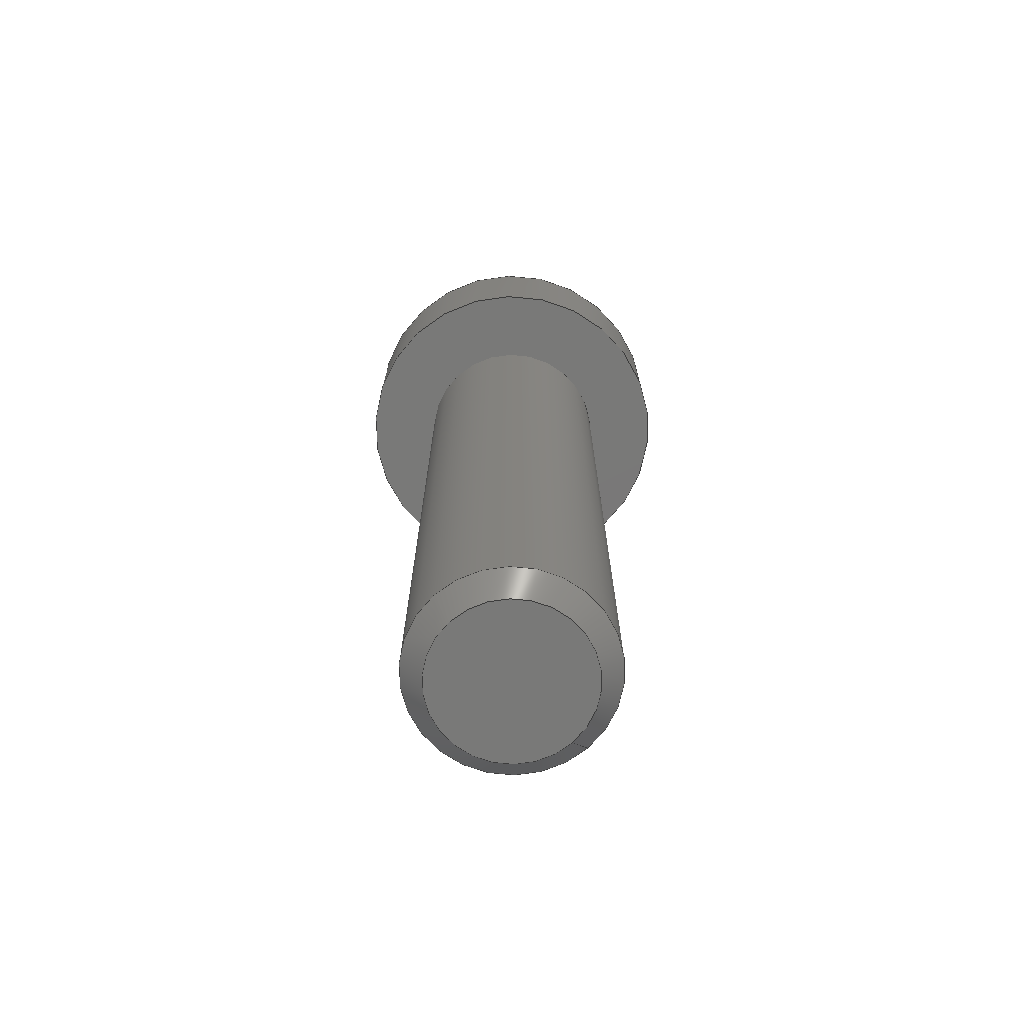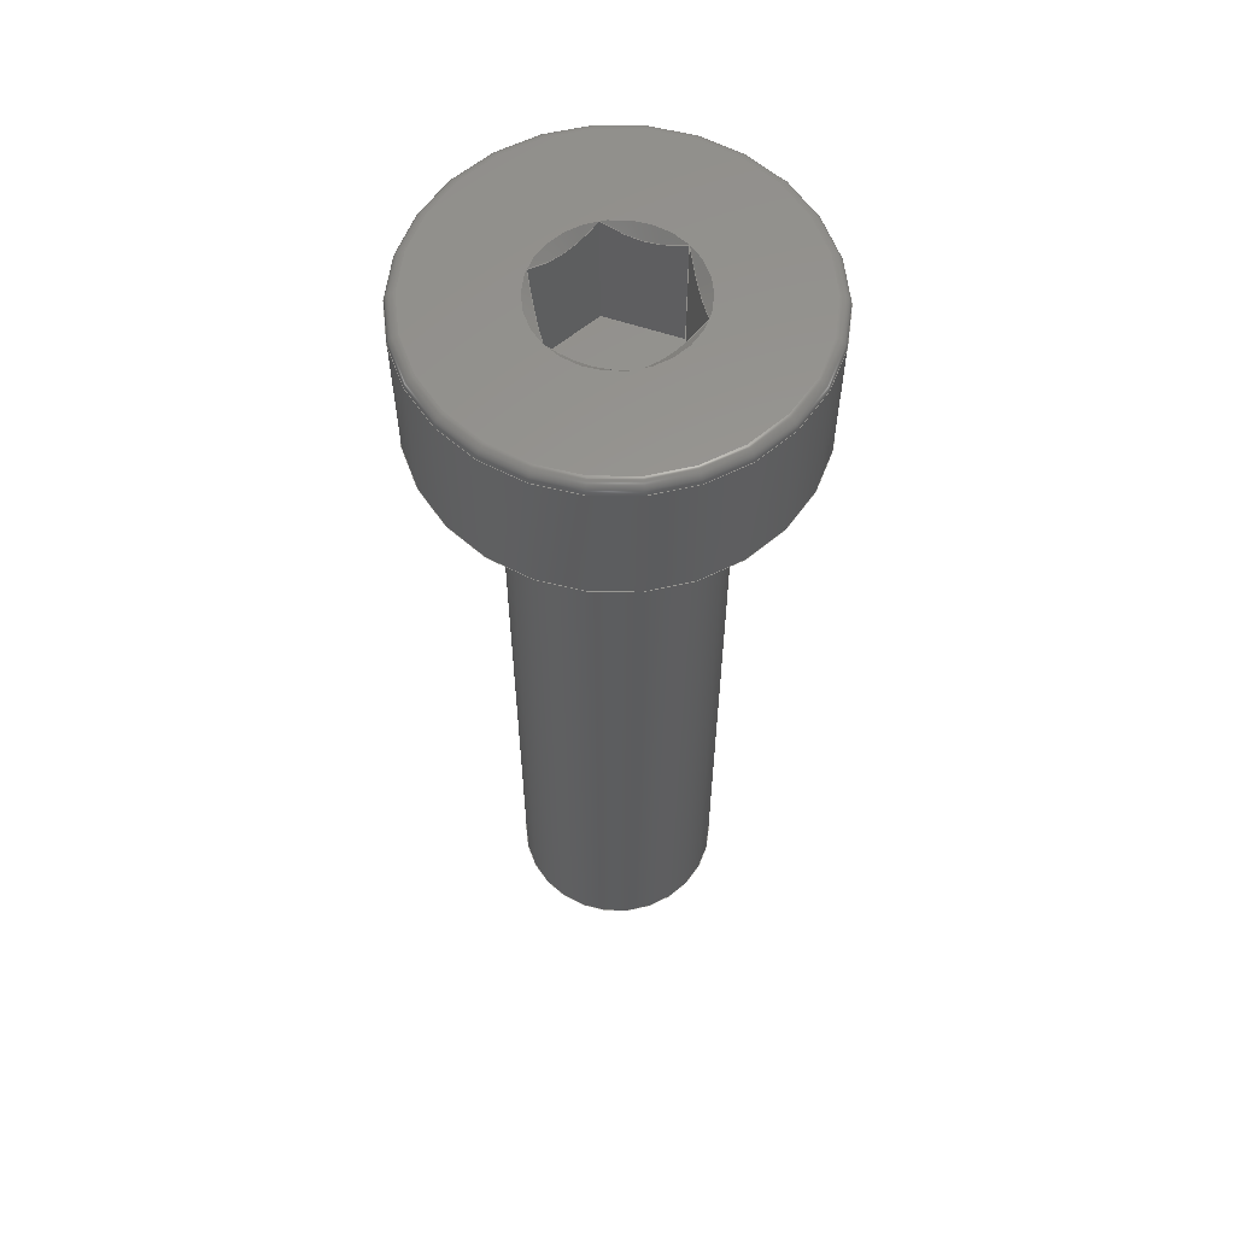
<metadata>
{"format":"step","ext":"step","renderer":"f3d","projection":"perspective","resolution":1024,"background":"white","views":[{"elev":-71.5,"azim":42.9,"up":"+Z"},{"elev":59.2,"azim":49.0,"up":"+Z"}]}
</metadata>
<code>
ISO-10303-21;
DATA;
#1=MECHANICAL_DESIGN_GEOMETRIC_PRESENTATION_REPRESENTATION('',(#7),#371);
#2=DIMENSIONAL_EXPONENTS(0,0,0,0,0,0,0);
#3=(
CONVERSION_BASED_UNIT('degree',#4)
NAMED_UNIT(#2)
PLANE_ANGLE_UNIT()
);
#4=PLANE_ANGLE_MEASURE_WITH_UNIT(PLANE_ANGLE_MEASURE(0.01745),#374);
#5=SHAPE_REPRESENTATION_RELATIONSHIP('SRR','None',#377,#6);
#6=ADVANCED_BREP_SHAPE_REPRESENTATION($,(#8),#370);
#7=STYLED_ITEM('',(#387),#8);
#8=MANIFOLD_SOLID_BREP('1',#214);
#9=LINE('',#342,#21);
#10=LINE('',#344,#22);
#11=LINE('',#345,#23);
#12=LINE('',#348,#24);
#13=LINE('',#349,#25);
#14=LINE('',#352,#26);
#15=LINE('',#353,#27);
#16=LINE('',#356,#28);
#17=LINE('',#357,#29);
#18=LINE('',#360,#30);
#19=LINE('',#361,#31);
#20=LINE('',#363,#32);
#21=VECTOR('',#266,2.293);
#22=VECTOR('',#267,1.443);
#23=VECTOR('',#268,2.293);
#24=VECTOR('',#271,1.443);
#25=VECTOR('',#272,2.293);
#26=VECTOR('',#275,1.443);
#27=VECTOR('',#276,2.293);
#28=VECTOR('',#279,1.443);
#29=VECTOR('',#280,2.293);
#30=VECTOR('',#283,2.293);
#31=VECTOR('',#284,1.443);
#32=VECTOR('',#287,1.443);
#33=PLANE('',#228);
#34=PLANE('',#229);
#35=PLANE('',#230);
#36=PLANE('',#231);
#37=PLANE('',#232);
#38=PLANE('',#233);
#39=PLANE('',#234);
#40=PLANE('',#235);
#41=PLANE('',#236);
#42=PLANE('',#237);
#43=CYLINDRICAL_SURFACE('',#221,3.5);
#44=CYLINDRICAL_SURFACE('',#223,2);
#45=TOROIDAL_SURFACE('',#218,3.3,0.2);
#46=FACE_BOUND('',#75,.T.);
#47=FACE_BOUND('',#77,.T.);
#48=FACE_BOUND('',#79,.T.);
#49=FACE_BOUND('',#81,.T.);
#50=FACE_BOUND('',#83,.T.);
#51=FACE_BOUND('',#93,.T.);
#52=FACE_BOUND('',#95,.T.);
#53=(
BOUNDED_CURVE()
B_SPLINE_CURVE(2,(#302,#303,#304),.UNSPECIFIED.,.F.,.F.)
B_SPLINE_CURVE_WITH_KNOTS((3,3),(0.0118,1.511),
 .UNSPECIFIED.)
CURVE()
GEOMETRIC_REPRESENTATION_ITEM()
RATIONAL_B_SPLINE_CURVE((1.002,1.158,1.002))
REPRESENTATION_ITEM('')
);
#54=(
BOUNDED_CURVE()
B_SPLINE_CURVE(2,(#306,#307,#308),.UNSPECIFIED.,.F.,.F.)
B_SPLINE_CURVE_WITH_KNOTS((3,3),(0.0118,1.511),
 .UNSPECIFIED.)
CURVE()
GEOMETRIC_REPRESENTATION_ITEM()
RATIONAL_B_SPLINE_CURVE((1.002,1.158,1.002))
REPRESENTATION_ITEM('')
);
#55=(
BOUNDED_CURVE()
B_SPLINE_CURVE(2,(#310,#311,#312),.UNSPECIFIED.,.F.,.F.)
B_SPLINE_CURVE_WITH_KNOTS((3,3),(0.0118,1.511),
 .UNSPECIFIED.)
CURVE()
GEOMETRIC_REPRESENTATION_ITEM()
RATIONAL_B_SPLINE_CURVE((1.002,1.158,1.002))
REPRESENTATION_ITEM('')
);
#56=(
BOUNDED_CURVE()
B_SPLINE_CURVE(2,(#314,#315,#316),.UNSPECIFIED.,.F.,.F.)
B_SPLINE_CURVE_WITH_KNOTS((3,3),(0.0118,1.511),
 .UNSPECIFIED.)
CURVE()
GEOMETRIC_REPRESENTATION_ITEM()
RATIONAL_B_SPLINE_CURVE((1.002,1.158,1.002))
REPRESENTATION_ITEM('')
);
#57=(
BOUNDED_CURVE()
B_SPLINE_CURVE(2,(#318,#319,#320),.UNSPECIFIED.,.F.,.F.)
B_SPLINE_CURVE_WITH_KNOTS((3,3),(0.0118,1.511),
 .UNSPECIFIED.)
CURVE()
GEOMETRIC_REPRESENTATION_ITEM()
RATIONAL_B_SPLINE_CURVE((1.002,1.158,1.002))
REPRESENTATION_ITEM('')
);
#58=(
BOUNDED_CURVE()
B_SPLINE_CURVE(2,(#321,#322,#323),.UNSPECIFIED.,.F.,.F.)
B_SPLINE_CURVE_WITH_KNOTS((3,3),(0.0118,1.511),
 .UNSPECIFIED.)
CURVE()
GEOMETRIC_REPRESENTATION_ITEM()
RATIONAL_B_SPLINE_CURVE((1.002,1.158,1.002))
REPRESENTATION_ITEM('')
);
#59=FACE_OUTER_BOUND('',#74,.T.);
#60=FACE_OUTER_BOUND('',#76,.T.);
#61=FACE_OUTER_BOUND('',#78,.T.);
#62=FACE_OUTER_BOUND('',#80,.T.);
#63=FACE_OUTER_BOUND('',#82,.T.);
#64=FACE_OUTER_BOUND('',#84,.T.);
#65=FACE_OUTER_BOUND('',#85,.T.);
#66=FACE_OUTER_BOUND('',#86,.T.);
#67=FACE_OUTER_BOUND('',#87,.T.);
#68=FACE_OUTER_BOUND('',#88,.T.);
#69=FACE_OUTER_BOUND('',#89,.T.);
#70=FACE_OUTER_BOUND('',#90,.T.);
#71=FACE_OUTER_BOUND('',#91,.T.);
#72=FACE_OUTER_BOUND('',#92,.T.);
#73=FACE_OUTER_BOUND('',#94,.T.);
#74=EDGE_LOOP('',(#147));
#75=EDGE_LOOP('',(#148,#149,#150,#151,#152,#153));
#76=EDGE_LOOP('',(#154));
#77=EDGE_LOOP('',(#155));
#78=EDGE_LOOP('',(#156));
#79=EDGE_LOOP('',(#157));
#80=EDGE_LOOP('',(#158));
#81=EDGE_LOOP('',(#159));
#82=EDGE_LOOP('',(#160));
#83=EDGE_LOOP('',(#161));
#84=EDGE_LOOP('',(#162,#163,#164,#165));
#85=EDGE_LOOP('',(#166,#167,#168,#169));
#86=EDGE_LOOP('',(#170,#171,#172,#173));
#87=EDGE_LOOP('',(#174,#175,#176,#177));
#88=EDGE_LOOP('',(#178,#179,#180,#181));
#89=EDGE_LOOP('',(#182,#183,#184,#185));
#90=EDGE_LOOP('',(#186,#187,#188,#189,#190,#191));
#91=EDGE_LOOP('',(#192));
#92=EDGE_LOOP('',(#193));
#93=EDGE_LOOP('',(#194));
#94=EDGE_LOOP('',(#195));
#95=EDGE_LOOP('',(#196));
#96=CIRCLE('',#217,1.45);
#97=CIRCLE('',#219,3.3);
#98=CIRCLE('',#220,3.5);
#99=CIRCLE('',#222,3.5);
#100=CIRCLE('',#224,2);
#101=CIRCLE('',#225,2);
#102=CIRCLE('',#227,1.571);
#103=VERTEX_POINT('',#298);
#104=VERTEX_POINT('',#300);
#105=VERTEX_POINT('',#301);
#106=VERTEX_POINT('',#305);
#107=VERTEX_POINT('',#309);
#108=VERTEX_POINT('',#313);
#109=VERTEX_POINT('',#317);
#110=VERTEX_POINT('',#325);
#111=VERTEX_POINT('',#327);
#112=VERTEX_POINT('',#330);
#113=VERTEX_POINT('',#333);
#114=VERTEX_POINT('',#335);
#115=VERTEX_POINT('',#338);
#116=VERTEX_POINT('',#341);
#117=VERTEX_POINT('',#343);
#118=VERTEX_POINT('',#347);
#119=VERTEX_POINT('',#351);
#120=VERTEX_POINT('',#355);
#121=VERTEX_POINT('',#359);
#122=EDGE_CURVE('',#103,#103,#96,.T.);
#123=EDGE_CURVE('',#104,#105,#53,.T.);
#124=EDGE_CURVE('',#105,#106,#54,.T.);
#125=EDGE_CURVE('',#106,#107,#55,.T.);
#126=EDGE_CURVE('',#107,#108,#56,.T.);
#127=EDGE_CURVE('',#108,#109,#57,.T.);
#128=EDGE_CURVE('',#109,#104,#58,.T.);
#129=EDGE_CURVE('',#110,#110,#97,.T.);
#130=EDGE_CURVE('',#111,#111,#98,.T.);
#131=EDGE_CURVE('',#112,#112,#99,.T.);
#132=EDGE_CURVE('',#113,#113,#100,.T.);
#133=EDGE_CURVE('',#114,#114,#101,.T.);
#134=EDGE_CURVE('',#115,#115,#102,.T.);
#135=EDGE_CURVE('',#107,#116,#9,.T.);
#136=EDGE_CURVE('',#117,#116,#10,.T.);
#137=EDGE_CURVE('',#108,#117,#11,.T.);
#138=EDGE_CURVE('',#118,#117,#12,.T.);
#139=EDGE_CURVE('',#109,#118,#13,.T.);
#140=EDGE_CURVE('',#119,#118,#14,.T.);
#141=EDGE_CURVE('',#104,#119,#15,.T.);
#142=EDGE_CURVE('',#120,#119,#16,.T.);
#143=EDGE_CURVE('',#105,#120,#17,.T.);
#144=EDGE_CURVE('',#106,#121,#18,.T.);
#145=EDGE_CURVE('',#116,#121,#19,.T.);
#146=EDGE_CURVE('',#121,#120,#20,.T.);
#147=ORIENTED_EDGE('',*,*,#122,.T.);
#148=ORIENTED_EDGE('',*,*,#123,.T.);
#149=ORIENTED_EDGE('',*,*,#124,.T.);
#150=ORIENTED_EDGE('',*,*,#125,.T.);
#151=ORIENTED_EDGE('',*,*,#126,.T.);
#152=ORIENTED_EDGE('',*,*,#127,.T.);
#153=ORIENTED_EDGE('',*,*,#128,.T.);
#154=ORIENTED_EDGE('',*,*,#129,.F.);
#155=ORIENTED_EDGE('',*,*,#130,.T.);
#156=ORIENTED_EDGE('',*,*,#130,.F.);
#157=ORIENTED_EDGE('',*,*,#131,.T.);
#158=ORIENTED_EDGE('',*,*,#132,.F.);
#159=ORIENTED_EDGE('',*,*,#133,.T.);
#160=ORIENTED_EDGE('',*,*,#133,.F.);
#161=ORIENTED_EDGE('',*,*,#134,.T.);
#162=ORIENTED_EDGE('',*,*,#126,.F.);
#163=ORIENTED_EDGE('',*,*,#135,.T.);
#164=ORIENTED_EDGE('',*,*,#136,.F.);
#165=ORIENTED_EDGE('',*,*,#137,.F.);
#166=ORIENTED_EDGE('',*,*,#127,.F.);
#167=ORIENTED_EDGE('',*,*,#137,.T.);
#168=ORIENTED_EDGE('',*,*,#138,.F.);
#169=ORIENTED_EDGE('',*,*,#139,.F.);
#170=ORIENTED_EDGE('',*,*,#128,.F.);
#171=ORIENTED_EDGE('',*,*,#139,.T.);
#172=ORIENTED_EDGE('',*,*,#140,.F.);
#173=ORIENTED_EDGE('',*,*,#141,.F.);
#174=ORIENTED_EDGE('',*,*,#123,.F.);
#175=ORIENTED_EDGE('',*,*,#141,.T.);
#176=ORIENTED_EDGE('',*,*,#142,.F.);
#177=ORIENTED_EDGE('',*,*,#143,.F.);
#178=ORIENTED_EDGE('',*,*,#125,.F.);
#179=ORIENTED_EDGE('',*,*,#144,.T.);
#180=ORIENTED_EDGE('',*,*,#145,.F.);
#181=ORIENTED_EDGE('',*,*,#135,.F.);
#182=ORIENTED_EDGE('',*,*,#124,.F.);
#183=ORIENTED_EDGE('',*,*,#143,.T.);
#184=ORIENTED_EDGE('',*,*,#146,.F.);
#185=ORIENTED_EDGE('',*,*,#144,.F.);
#186=ORIENTED_EDGE('',*,*,#142,.T.);
#187=ORIENTED_EDGE('',*,*,#140,.T.);
#188=ORIENTED_EDGE('',*,*,#138,.T.);
#189=ORIENTED_EDGE('',*,*,#136,.T.);
#190=ORIENTED_EDGE('',*,*,#145,.T.);
#191=ORIENTED_EDGE('',*,*,#146,.T.);
#192=ORIENTED_EDGE('',*,*,#134,.F.);
#193=ORIENTED_EDGE('',*,*,#131,.F.);
#194=ORIENTED_EDGE('',*,*,#132,.T.);
#195=ORIENTED_EDGE('',*,*,#129,.T.);
#196=ORIENTED_EDGE('',*,*,#122,.F.);
#197=CONICAL_SURFACE('',#216,0.725,0.7854);
#198=CONICAL_SURFACE('',#226,1.785,0.7854);
#199=ADVANCED_FACE('',(#59,#46),#197,.F.);
#200=ADVANCED_FACE('',(#60,#47),#45,.T.);
#201=ADVANCED_FACE('',(#61,#48),#43,.T.);
#202=ADVANCED_FACE('',(#62,#49),#44,.T.);
#203=ADVANCED_FACE('',(#63,#50),#198,.T.);
#204=ADVANCED_FACE('',(#64),#33,.F.);
#205=ADVANCED_FACE('',(#65),#34,.F.);
#206=ADVANCED_FACE('',(#66),#35,.F.);
#207=ADVANCED_FACE('',(#67),#36,.F.);
#208=ADVANCED_FACE('',(#68),#37,.F.);
#209=ADVANCED_FACE('',(#69),#38,.F.);
#210=ADVANCED_FACE('',(#70),#39,.T.);
#211=ADVANCED_FACE('',(#71),#40,.T.);
#212=ADVANCED_FACE('',(#72,#51),#41,.T.);
#213=ADVANCED_FACE('',(#73,#52),#42,.T.);
#214=CLOSED_SHELL('',(#199,#200,#201,#202,#203,#204,#205,#206,#207,#208,
#209,#210,#211,#212,#213));
#215=AXIS2_PLACEMENT_3D('placement',#296,#238,#239);
#216=AXIS2_PLACEMENT_3D('',#297,#240,#241);
#217=AXIS2_PLACEMENT_3D('',#299,#242,#243);
#218=AXIS2_PLACEMENT_3D('',#324,#244,#245);
#219=AXIS2_PLACEMENT_3D('',#326,#246,#247);
#220=AXIS2_PLACEMENT_3D('',#328,#248,#249);
#221=AXIS2_PLACEMENT_3D('',#329,#250,#251);
#222=AXIS2_PLACEMENT_3D('',#331,#252,#253);
#223=AXIS2_PLACEMENT_3D('',#332,#254,#255);
#224=AXIS2_PLACEMENT_3D('',#334,#256,#257);
#225=AXIS2_PLACEMENT_3D('',#336,#258,#259);
#226=AXIS2_PLACEMENT_3D('',#337,#260,#261);
#227=AXIS2_PLACEMENT_3D('',#339,#262,#263);
#228=AXIS2_PLACEMENT_3D('',#340,#264,#265);
#229=AXIS2_PLACEMENT_3D('',#346,#269,#270);
#230=AXIS2_PLACEMENT_3D('',#350,#273,#274);
#231=AXIS2_PLACEMENT_3D('',#354,#277,#278);
#232=AXIS2_PLACEMENT_3D('',#358,#281,#282);
#233=AXIS2_PLACEMENT_3D('',#362,#285,#286);
#234=AXIS2_PLACEMENT_3D('',#364,#288,#289);
#235=AXIS2_PLACEMENT_3D('',#365,#290,#291);
#236=AXIS2_PLACEMENT_3D('',#366,#292,#293);
#237=AXIS2_PLACEMENT_3D('',#367,#294,#295);
#238=DIRECTION('axis',(0,0,1));
#239=DIRECTION('refdir',(1,0,0));
#240=DIRECTION('center_axis',(0,0,1));
#241=DIRECTION('ref_axis',(0,-1,0));
#242=DIRECTION('center_axis',(0,0,1));
#243=DIRECTION('ref_axis',(0,-1,0));
#244=DIRECTION('center_axis',(0,0,1));
#245=DIRECTION('ref_axis',(0,-1,0));
#246=DIRECTION('center_axis',(0,0,1));
#247=DIRECTION('ref_axis',(0,-1,0));
#248=DIRECTION('center_axis',(0,0,1));
#249=DIRECTION('ref_axis',(0,-1,0));
#250=DIRECTION('center_axis',(0,0,-1));
#251=DIRECTION('ref_axis',(0,-1,0));
#252=DIRECTION('center_axis',(0,0,1));
#253=DIRECTION('ref_axis',(0,-1,0));
#254=DIRECTION('center_axis',(0,0,-1));
#255=DIRECTION('ref_axis',(0,-1,0));
#256=DIRECTION('center_axis',(0,0,1));
#257=DIRECTION('ref_axis',(0,-1,0));
#258=DIRECTION('center_axis',(0,0,1));
#259=DIRECTION('ref_axis',(0,-1,0));
#260=DIRECTION('center_axis',(0,0,1));
#261=DIRECTION('ref_axis',(0,-1,0));
#262=DIRECTION('center_axis',(0,0,1));
#263=DIRECTION('ref_axis',(0,-1,0));
#264=DIRECTION('center_axis',(-0.5,-0.866,0));
#265=DIRECTION('ref_axis',(-0.866,0.5,0));
#266=DIRECTION('',(0,0,-1));
#267=DIRECTION('',(0.866,-0.5,0));
#268=DIRECTION('',(0,0,-1));
#269=DIRECTION('center_axis',(-1,0,0));
#270=DIRECTION('ref_axis',(0,1,0));
#271=DIRECTION('',(0,-1,0));
#272=DIRECTION('',(0,0,-1));
#273=DIRECTION('center_axis',(-0.5,0.866,0));
#274=DIRECTION('ref_axis',(0.866,0.5,0));
#275=DIRECTION('',(-0.866,-0.5,0));
#276=DIRECTION('',(0,0,-1));
#277=DIRECTION('center_axis',(0.5,0.866,0));
#278=DIRECTION('ref_axis',(0.866,-0.5,0));
#279=DIRECTION('',(-0.866,0.5,0));
#280=DIRECTION('',(0,0,-1));
#281=DIRECTION('center_axis',(0.5,-0.866,0));
#282=DIRECTION('ref_axis',(-0.866,-0.5,0));
#283=DIRECTION('',(0,0,-1));
#284=DIRECTION('',(0.866,0.5,0));
#285=DIRECTION('center_axis',(1,0,0));
#286=DIRECTION('ref_axis',(0,-1,0));
#287=DIRECTION('',(0,1,0));
#288=DIRECTION('center_axis',(0,0,1));
#289=DIRECTION('ref_axis',(0,-1,0));
#290=DIRECTION('center_axis',(0,0,-1));
#291=DIRECTION('ref_axis',(0,1,0));
#292=DIRECTION('center_axis',(0,0,-1));
#293=DIRECTION('ref_axis',(0,1,0));
#294=DIRECTION('center_axis',(0,0,1));
#295=DIRECTION('ref_axis',(0,-1,0));
#296=CARTESIAN_POINT('',(0,0,0));
#297=CARTESIAN_POINT('Origin',(0,-21.25,13.38));
#298=CARTESIAN_POINT('',(1.776e-16,-19.8,14.1));
#299=CARTESIAN_POINT('Origin',(0,-21.25,14.1));
#300=CARTESIAN_POINT('',(0,-19.81,14.09));
#301=CARTESIAN_POINT('',(1.25,-20.53,14.09));
#302=CARTESIAN_POINT('Ctrl Pts',(-5.348e-15,-19.81,
14.09));
#303=CARTESIAN_POINT('Ctrl Pts',(0.625,-20.17,13.73));
#304=CARTESIAN_POINT('Ctrl Pts',(1.25,-20.53,14.09));
#305=CARTESIAN_POINT('',(1.25,-21.97,14.09));
#306=CARTESIAN_POINT('Ctrl Pts',(1.25,-20.53,14.09));
#307=CARTESIAN_POINT('Ctrl Pts',(1.25,-21.25,13.73));
#308=CARTESIAN_POINT('Ctrl Pts',(1.25,-21.97,14.09));
#309=CARTESIAN_POINT('',(0,-22.69,14.09));
#310=CARTESIAN_POINT('Ctrl Pts',(1.25,-21.97,14.09));
#311=CARTESIAN_POINT('Ctrl Pts',(0.625,-22.33,13.73));
#312=CARTESIAN_POINT('Ctrl Pts',(-9.082e-15,-22.69,
14.09));
#313=CARTESIAN_POINT('',(-1.25,-21.97,14.09));
#314=CARTESIAN_POINT('Ctrl Pts',(5.326e-15,-22.69,14.09));
#315=CARTESIAN_POINT('Ctrl Pts',(-0.625,-22.33,13.73));
#316=CARTESIAN_POINT('Ctrl Pts',(-1.25,-21.97,14.09));
#317=CARTESIAN_POINT('',(-1.25,-20.53,14.09));
#318=CARTESIAN_POINT('Ctrl Pts',(-1.25,-21.97,14.09));
#319=CARTESIAN_POINT('Ctrl Pts',(-1.25,-21.25,13.73));
#320=CARTESIAN_POINT('Ctrl Pts',(-1.25,-20.53,14.09));
#321=CARTESIAN_POINT('Ctrl Pts',(-1.25,-20.53,14.09));
#322=CARTESIAN_POINT('Ctrl Pts',(-0.625,-20.17,13.73));
#323=CARTESIAN_POINT('Ctrl Pts',(1.098e-14,-19.81,
14.09));
#324=CARTESIAN_POINT('Origin',(0,-21.25,13.9));
#325=CARTESIAN_POINT('',(4.041e-16,-17.95,14.1));
#326=CARTESIAN_POINT('Origin',(0,-21.25,14.1));
#327=CARTESIAN_POINT('',(4.286e-16,-17.75,13.9));
#328=CARTESIAN_POINT('Origin',(0,-21.25,13.9));
#329=CARTESIAN_POINT('Origin',(0,-21.25,12.6));
#330=CARTESIAN_POINT('',(4.286e-16,-17.75,11.3));
#331=CARTESIAN_POINT('Origin',(0,-21.25,11.3));
#332=CARTESIAN_POINT('Origin',(0,-21.25,3.515));
#333=CARTESIAN_POINT('',(2.449e-16,-19.25,11.3));
#334=CARTESIAN_POINT('Origin',(0,-21.25,11.3));
#335=CARTESIAN_POINT('',(2.449e-16,-19.25,-4.271));
#336=CARTESIAN_POINT('Origin',(0,-21.25,-4.271));
#337=CARTESIAN_POINT('Origin',(0,-21.25,-4.485));
#338=CARTESIAN_POINT('',(1.923e-16,-19.68,-4.7));
#339=CARTESIAN_POINT('Origin',(0,-21.25,-4.7));
#340=CARTESIAN_POINT('Origin',(-1.25,-21.97,14.1));
#341=CARTESIAN_POINT('',(0,-22.69,11.8));
#342=CARTESIAN_POINT('',(0,-22.69,14.1));
#343=CARTESIAN_POINT('',(-1.25,-21.97,11.8));
#344=CARTESIAN_POINT('',(-1.25,-21.97,11.8));
#345=CARTESIAN_POINT('',(-1.25,-21.97,14.1));
#346=CARTESIAN_POINT('Origin',(-1.25,-20.53,14.1));
#347=CARTESIAN_POINT('',(-1.25,-20.53,11.8));
#348=CARTESIAN_POINT('',(-1.25,-20.53,11.8));
#349=CARTESIAN_POINT('',(-1.25,-20.53,14.1));
#350=CARTESIAN_POINT('Origin',(0,-19.81,14.1));
#351=CARTESIAN_POINT('',(0,-19.81,11.8));
#352=CARTESIAN_POINT('',(0,-19.81,11.8));
#353=CARTESIAN_POINT('',(0,-19.81,14.1));
#354=CARTESIAN_POINT('Origin',(1.25,-20.53,14.1));
#355=CARTESIAN_POINT('',(1.25,-20.53,11.8));
#356=CARTESIAN_POINT('',(1.25,-20.53,11.8));
#357=CARTESIAN_POINT('',(1.25,-20.53,14.1));
#358=CARTESIAN_POINT('Origin',(0,-22.69,14.1));
#359=CARTESIAN_POINT('',(1.25,-21.97,11.8));
#360=CARTESIAN_POINT('',(1.25,-21.97,14.1));
#361=CARTESIAN_POINT('',(0,-22.69,11.8));
#362=CARTESIAN_POINT('Origin',(1.25,-21.97,14.1));
#363=CARTESIAN_POINT('',(1.25,-21.97,11.8));
#364=CARTESIAN_POINT('Origin',(0,-21.25,11.8));
#365=CARTESIAN_POINT('Origin',(0,-22.04,-4.7));
#366=CARTESIAN_POINT('Origin',(0,-24,11.3));
#367=CARTESIAN_POINT('Origin',(0,-23.62,14.1));
#368=UNCERTAINTY_MEASURE_WITH_UNIT(LENGTH_MEASURE(0.01),#372,
'DISTANCE_ACCURACY_VALUE',
'Maximum model space distance between geometric entities at asserted c
onnectivities');
#369=UNCERTAINTY_MEASURE_WITH_UNIT(LENGTH_MEASURE(1e-06),#372,
'DISTANCE_ACCURACY_VALUE',
'Maximum model space distance between geometric entities at asserted c
onnectivities');
#370=(
GEOMETRIC_REPRESENTATION_CONTEXT(3)
GLOBAL_UNCERTAINTY_ASSIGNED_CONTEXT((#368))
GLOBAL_UNIT_ASSIGNED_CONTEXT((#372,#374,#373))
REPRESENTATION_CONTEXT('','3D')
);
#371=(
GEOMETRIC_REPRESENTATION_CONTEXT(3)
GLOBAL_UNCERTAINTY_ASSIGNED_CONTEXT((#369))
GLOBAL_UNIT_ASSIGNED_CONTEXT((#372,#3,#373))
REPRESENTATION_CONTEXT('','3D')
);
#372=(
LENGTH_UNIT()
NAMED_UNIT(*)
SI_UNIT(.MILLI.,.METRE.)
);
#373=(
NAMED_UNIT(*)
SI_UNIT($,.STERADIAN.)
SOLID_ANGLE_UNIT()
);
#374=(
NAMED_UNIT(*)
PLANE_ANGLE_UNIT()
SI_UNIT($,.RADIAN.)
);
#375=SHAPE_DEFINITION_REPRESENTATION(#376,#377);
#376=PRODUCT_DEFINITION_SHAPE('',$,#379);
#377=SHAPE_REPRESENTATION('',(#215),#370);
#378=PRODUCT_DEFINITION_CONTEXT('part definition',#383,'design');
#379=PRODUCT_DEFINITION('1','1',#380,#378);
#380=PRODUCT_DEFINITION_FORMATION('',$,#385);
#381=PRODUCT_RELATED_PRODUCT_CATEGORY('1','1',(#385));
#382=APPLICATION_PROTOCOL_DEFINITION('international standard',
'automotive_design',2009,#383);
#383=APPLICATION_CONTEXT(
'Core Data for Automotive Mechanical Design Process');
#384=PRODUCT_CONTEXT('part definition',#383,'mechanical');
#385=PRODUCT('1','1',$,(#384));
#386=PRESENTATION_STYLE_ASSIGNMENT((#388));
#387=PRESENTATION_STYLE_ASSIGNMENT((#389));
#388=SURFACE_STYLE_USAGE(.BOTH.,#390);
#389=SURFACE_STYLE_USAGE(.BOTH.,#391);
#390=SURFACE_SIDE_STYLE($,(#392));
#391=SURFACE_SIDE_STYLE($,(#393));
#392=SURFACE_STYLE_FILL_AREA(#394);
#393=SURFACE_STYLE_FILL_AREA(#395);
#394=FILL_AREA_STYLE($,(#396));
#395=FILL_AREA_STYLE($,(#397));
#396=FILL_AREA_STYLE_COLOUR($,#398);
#397=FILL_AREA_STYLE_COLOUR($,#399);
#398=COLOUR_RGB('',0.749,0.749,0.749);
#399=COLOUR_RGB('',0.6196,0.5882,0.6118);
ENDSEC;
END-ISO-10303-21;

</code>
